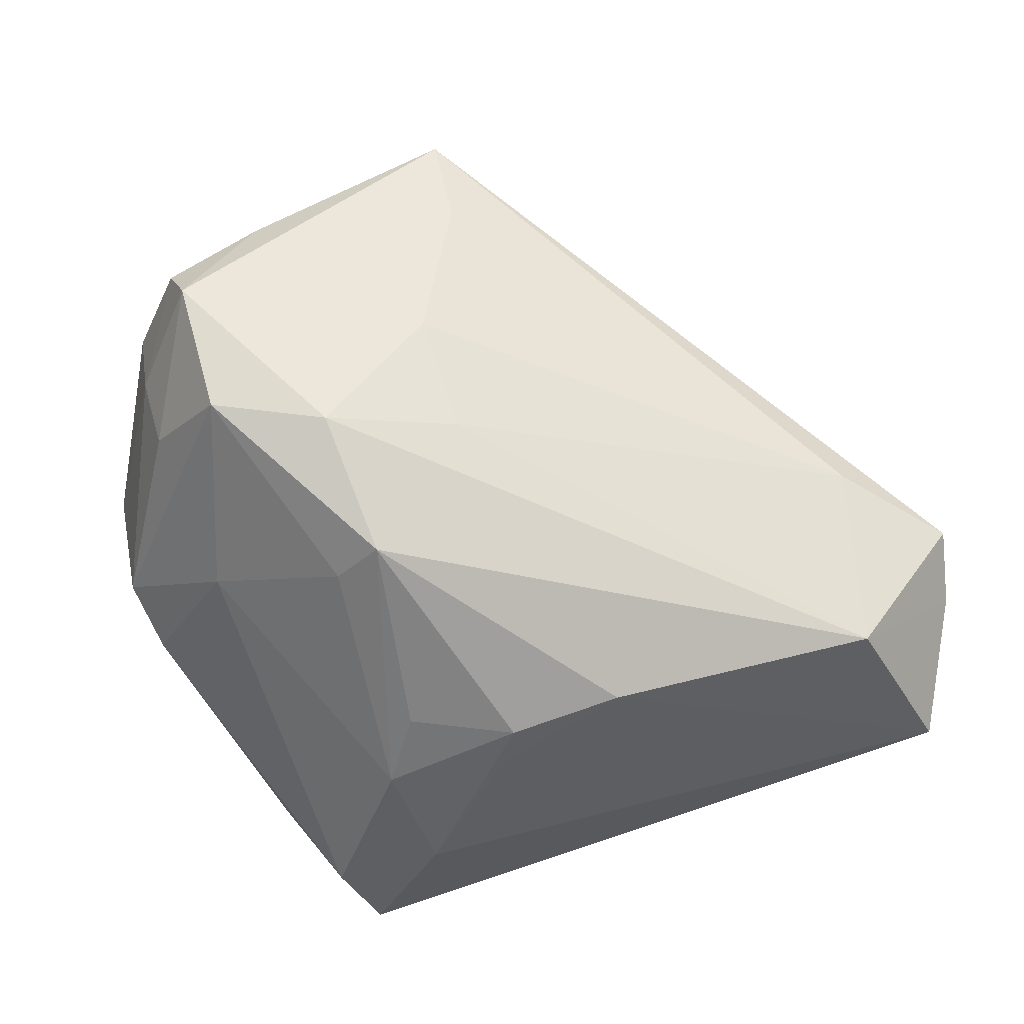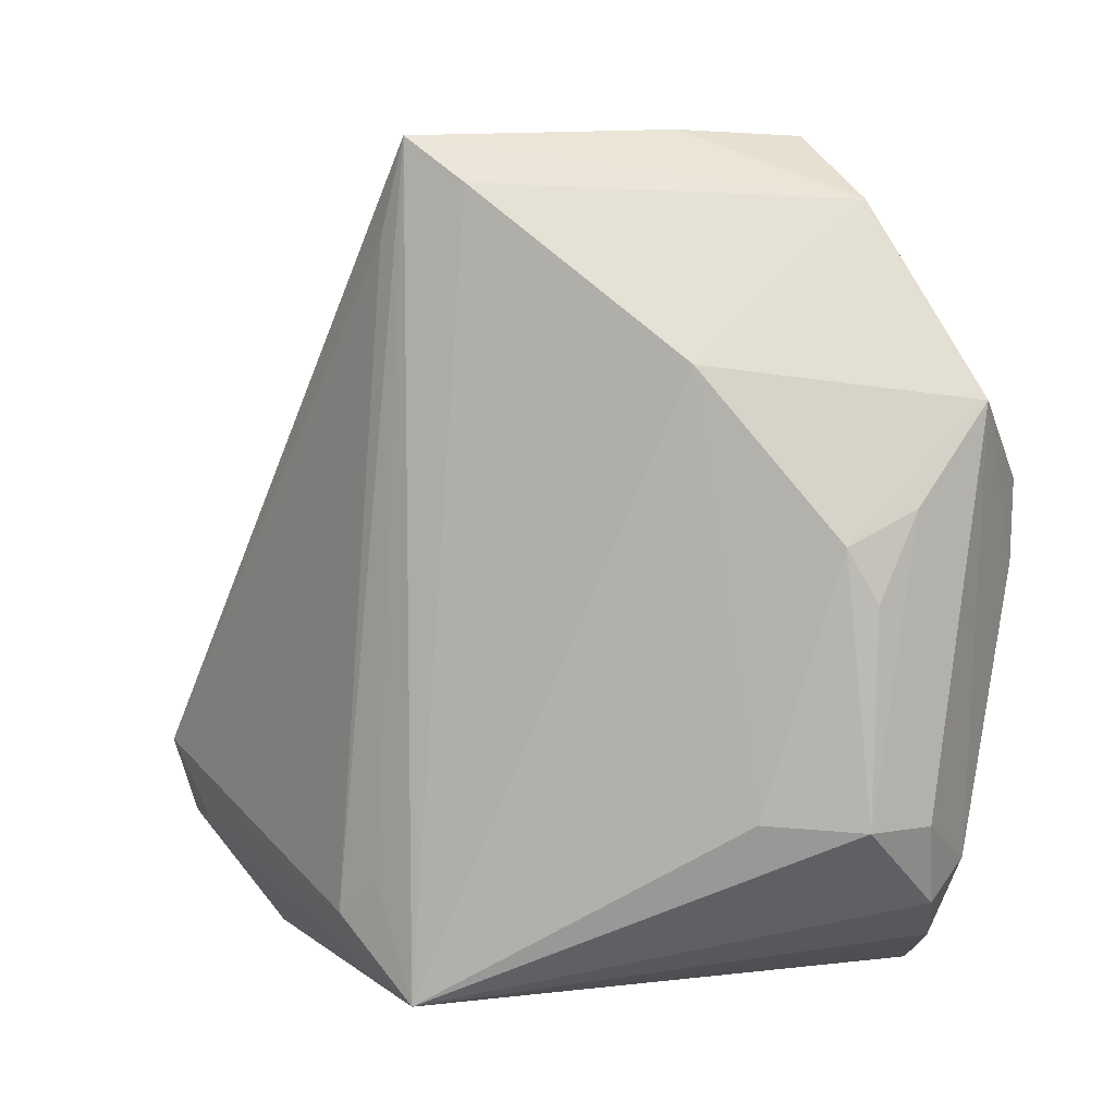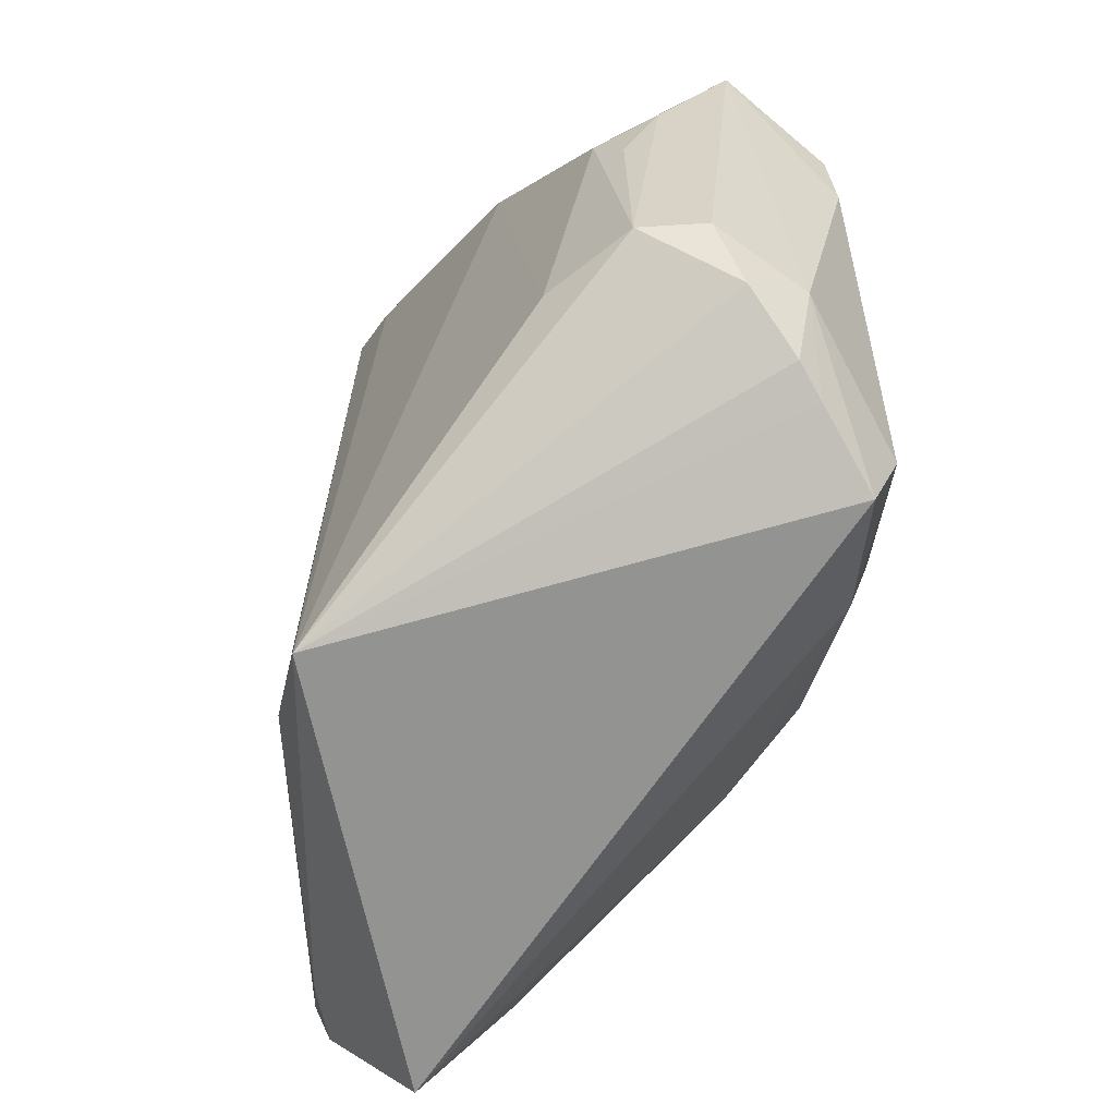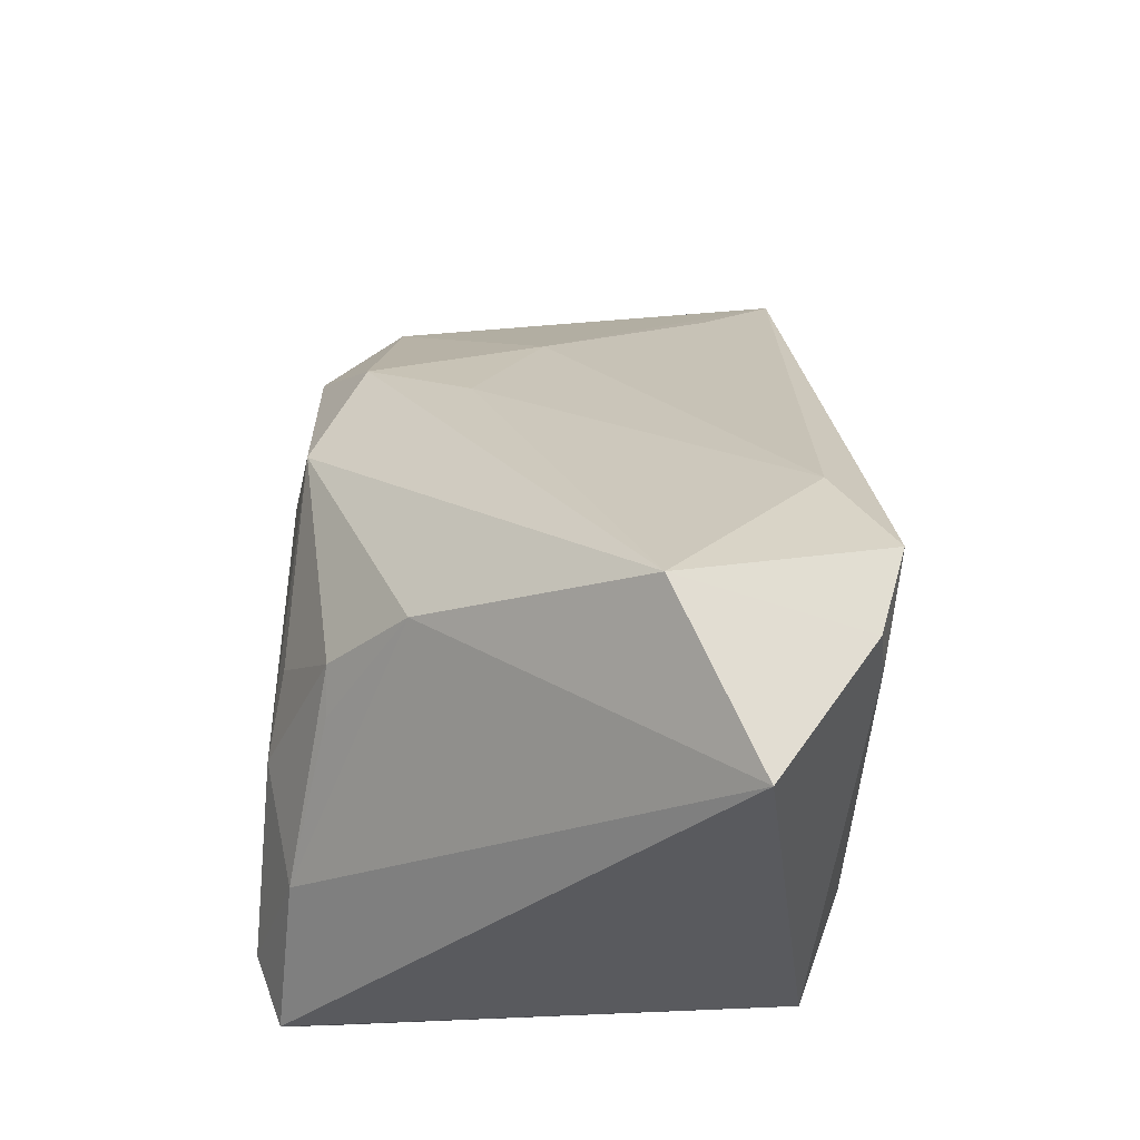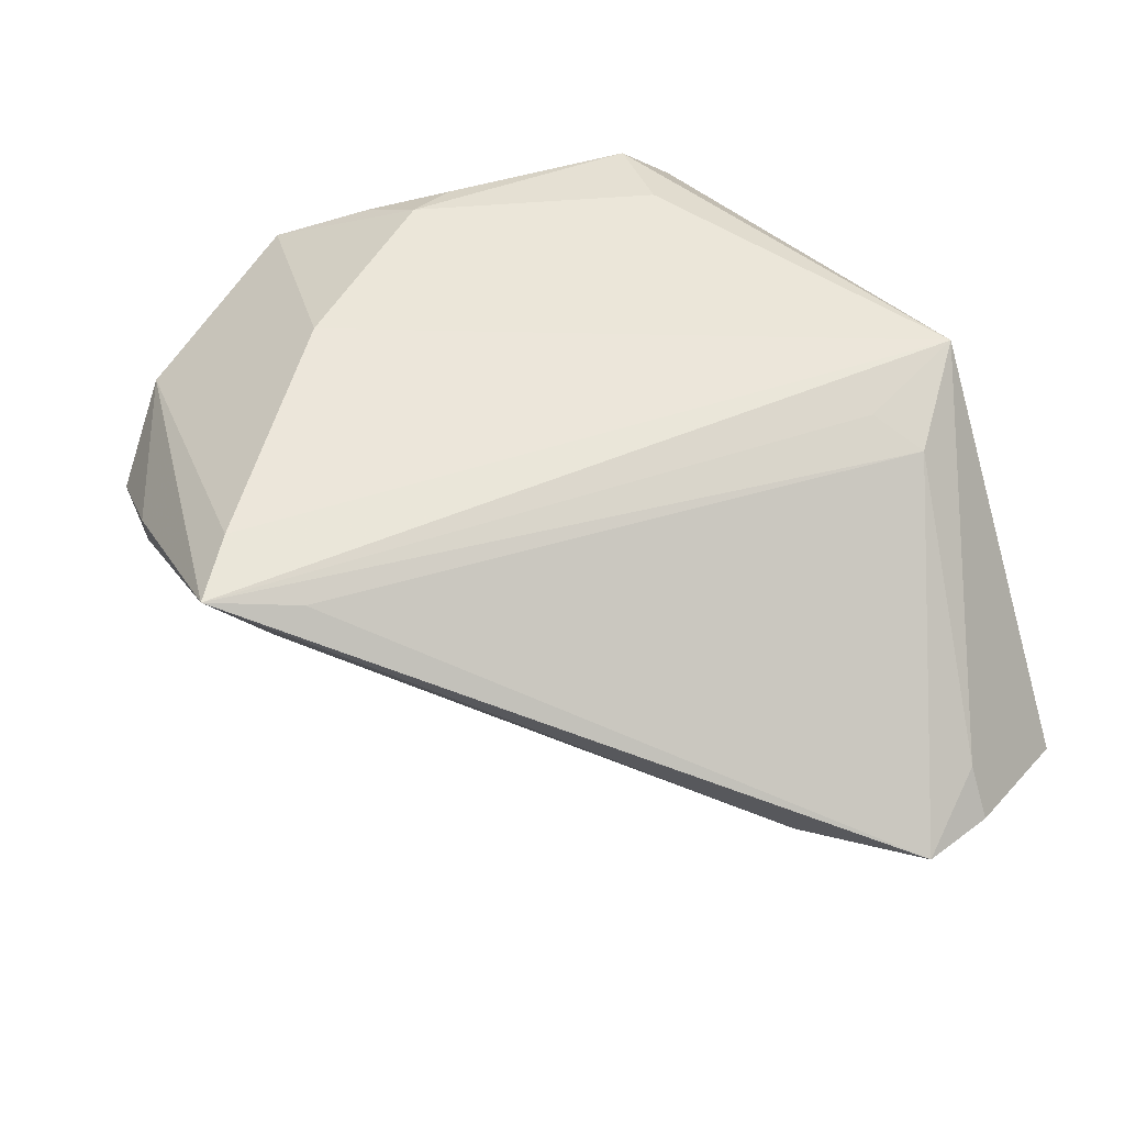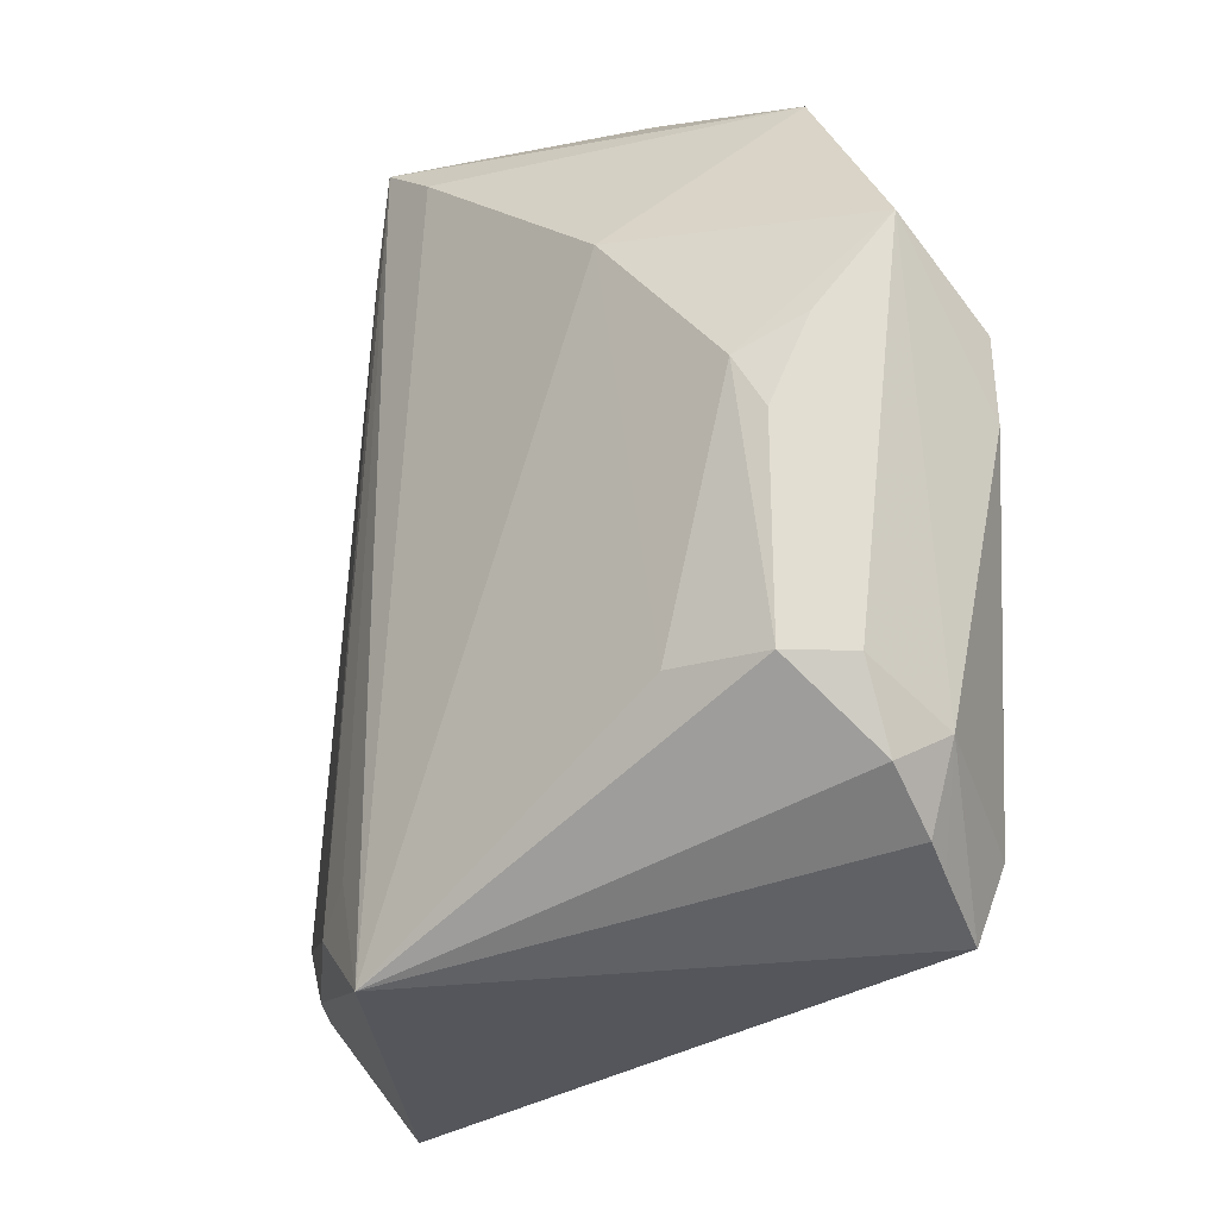
<metadata>
{"format":"obj","ext":"obj","renderer":"f3d","projection":"perspective","resolution":1024,"background":"white","views":[{"elev":-71.3,"azim":-157.4,"up":"+Z"},{"elev":2.9,"azim":21.2,"up":"+Y"},{"elev":-66.0,"azim":54.2,"up":"+Y"},{"elev":-31.7,"azim":-130.8,"up":"+Y"},{"elev":53.8,"azim":-112.9,"up":"+Z"},{"elev":-26.3,"azim":45.5,"up":"+Y"}]}
</metadata>
<code>
v 0.007288 0.03468 -0.02285
v 0.02535 -0.01975 0.02275
v -0.04753 -0.02071 -0.02522
v 0.04292 -0.02525 0.001973
v 0.03494 0.01012 0.02281
v -0.01523 0.05495 0.02441
v 0.01955 -0.01524 -0.02546
v 0.003556 -0.01722 -0.02877
v 0.03218 0.01717 -0.01506
v -0.007311 0.03802 -0.006877
v -0.05993 -0.02697 -0.008233
v 0.03693 -0.02044 0.01966
v -0.01406 -0.04199 0.0254
v 0.04706 0.007725 -0.002751
v 0.04198 -0.02023 0.0134
v -0.05091 -0.04199 -0.0149
v 0.03505 -0.03123 -0.01485
v 0.04767 0.01707 -0.001332
v -0.007597 0.04948 0.02514
v 0.01372 0.01538 -0.02768
v 0.0388 -0.03448 0.001084
v -0.01495 0.04725 0.01326
v -0.05263 -0.004376 -0.007088
v -0.007689 0.02606 -0.01841
v 0.02342 0.0558 0.0007047
v 0.04102 -0.02943 0.008841
v -0.05525 -0.0269 -0.003031
v -0.01418 -0.01328 -0.03126
v 0.0194 -0.02992 -0.02146
v 0.01868 0.02938 0.02492
v 0.01121 0.05622 0.008472
v 0.03296 -0.0401 -0.01239
v 0.03704 -0.03627 -0.002984
v -0.0194 -0.02869 0.02326
v 0.03295 0.04776 0.008108
v 0.0004116 -0.01272 -0.03126
v 0.03275 0.04372 -0.00175
v -0.01893 0.04386 0.02254
v 0.02107 0.04137 -0.01983
v 0.03231 0.03737 -0.009689
v 0.02072 0.05493 -0.007918
v 0.04153 0.01419 0.01837
v 0.01302 -0.007059 -0.02837
v 0.03799 0.00397 0.02096
v -0.06285 -0.01776 -0.007242
v -0.02525 -0.03294 0.02084
v 0.006799 0.01795 -0.03126
v 0.04756 0.02563 0.01232
f 32 13 16
f 47 3 1
f 6 23 45
f 23 3 45
f 30 13 2
f 2 5 30
f 16 3 28
f 28 3 47
f 31 35 25
f 6 35 31
f 4 32 17
f 12 5 2
f 2 13 12
f 34 13 6
f 16 13 27
f 6 13 19
f 13 30 19
f 19 35 6
f 19 30 35
f 41 31 25
f 6 31 41
f 41 10 6
f 1 10 41
f 36 28 47
f 22 23 6
f 6 10 22
f 22 10 23
f 23 10 24
f 24 10 1
f 24 3 23
f 24 1 3
f 26 4 15
f 15 12 26
f 26 12 13
f 6 45 38
f 46 27 13
f 45 27 46
f 13 34 46
f 46 38 45
f 46 34 6
f 6 38 46
f 16 27 11
f 11 27 45
f 11 3 16
f 11 45 3
f 39 41 40
f 40 18 39
f 39 18 9
f 47 1 39
f 1 41 39
f 17 32 29
f 29 32 16
f 16 28 29
f 43 36 47
f 21 26 13
f 4 26 21
f 5 12 44
f 44 42 5
f 12 42 44
f 37 18 40
f 40 41 37
f 25 35 37
f 37 41 25
f 17 9 14
f 9 18 14
f 14 4 17
f 47 39 20
f 20 39 9
f 28 36 8
f 8 29 28
f 36 29 8
f 7 29 36
f 36 43 7
f 17 29 7
f 7 9 17
f 7 20 9
f 7 43 47
f 47 20 7
f 13 32 33
f 33 21 13
f 32 4 33
f 4 21 33
f 48 37 35
f 18 37 48
f 35 30 48
f 48 30 5
f 5 42 48
f 48 12 15
f 48 42 12
f 48 14 18
f 15 4 48
f 4 14 48

</code>
